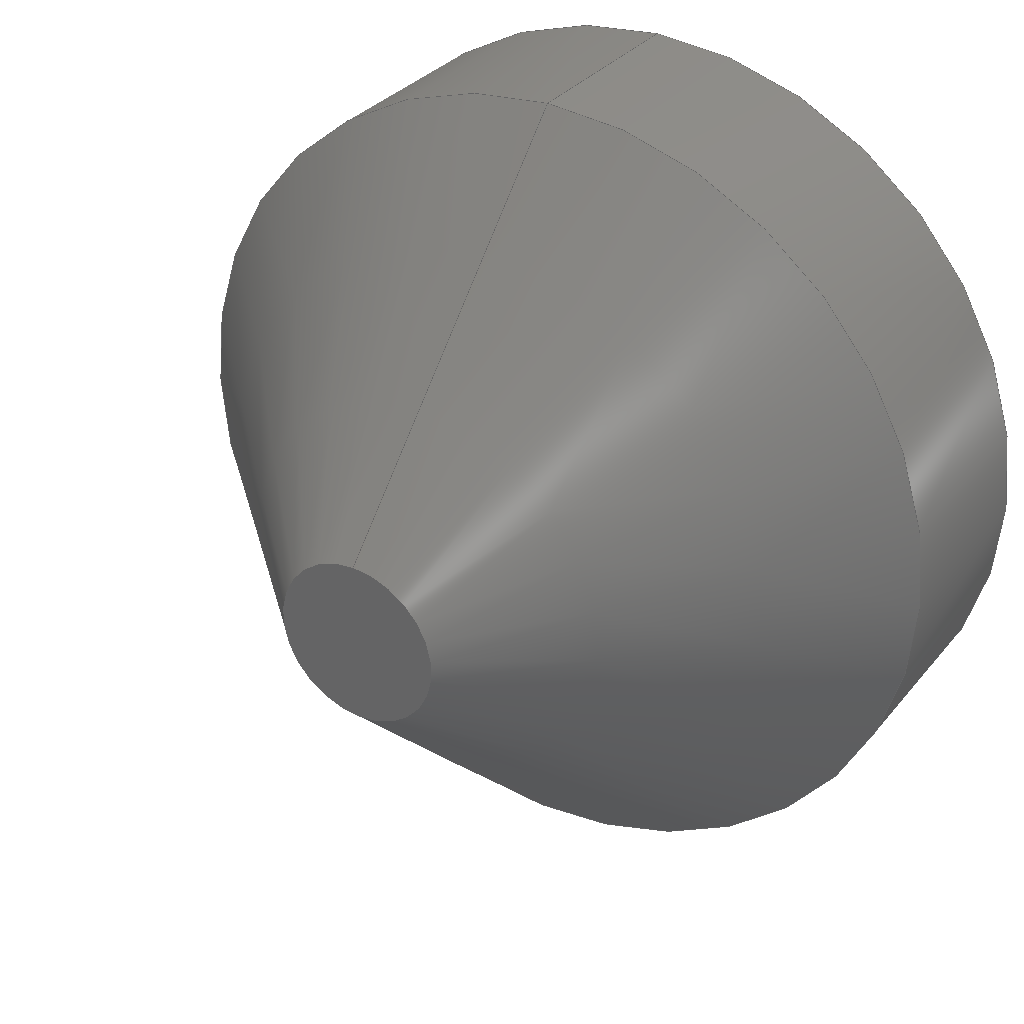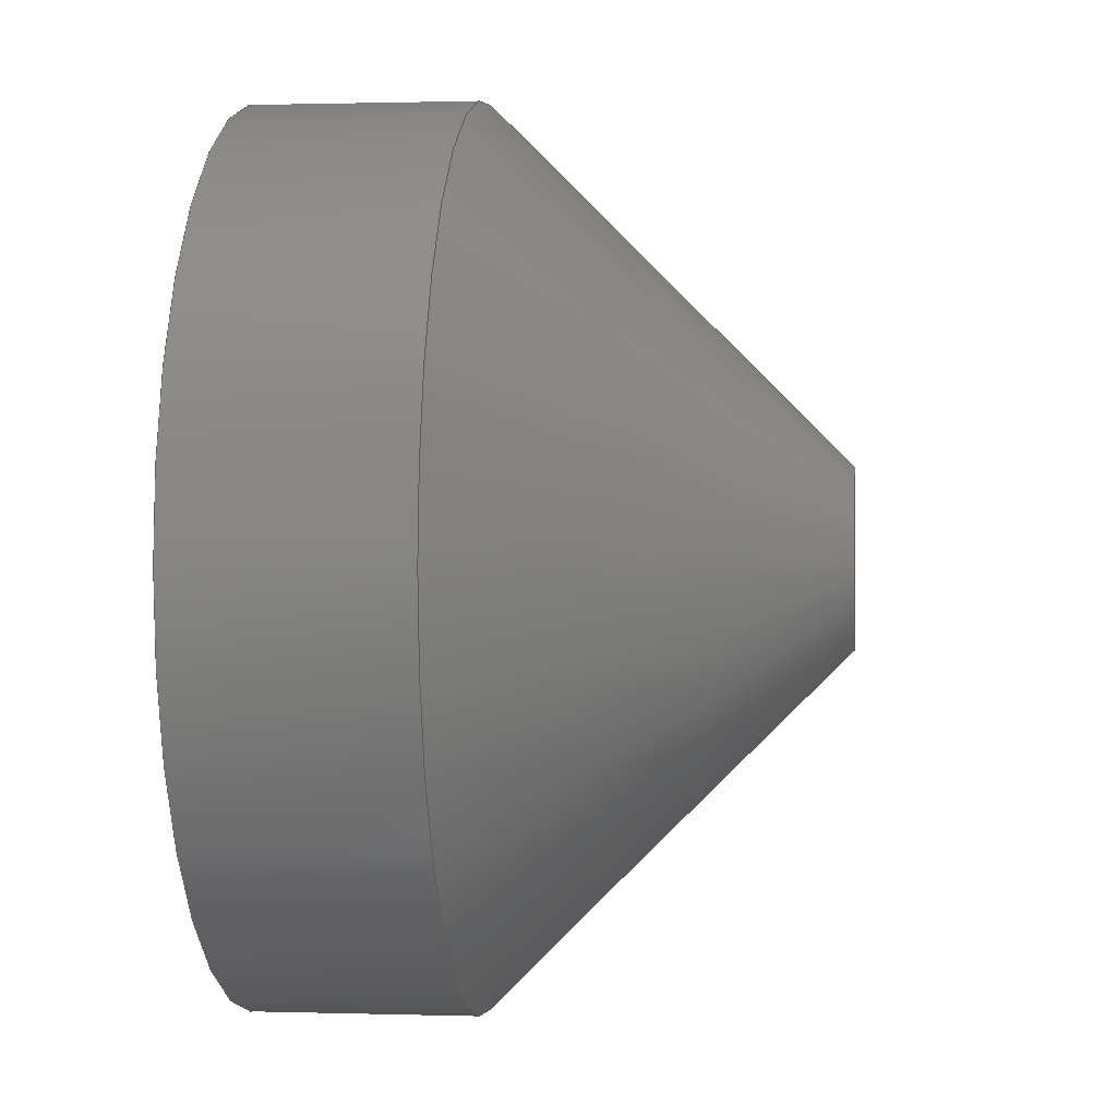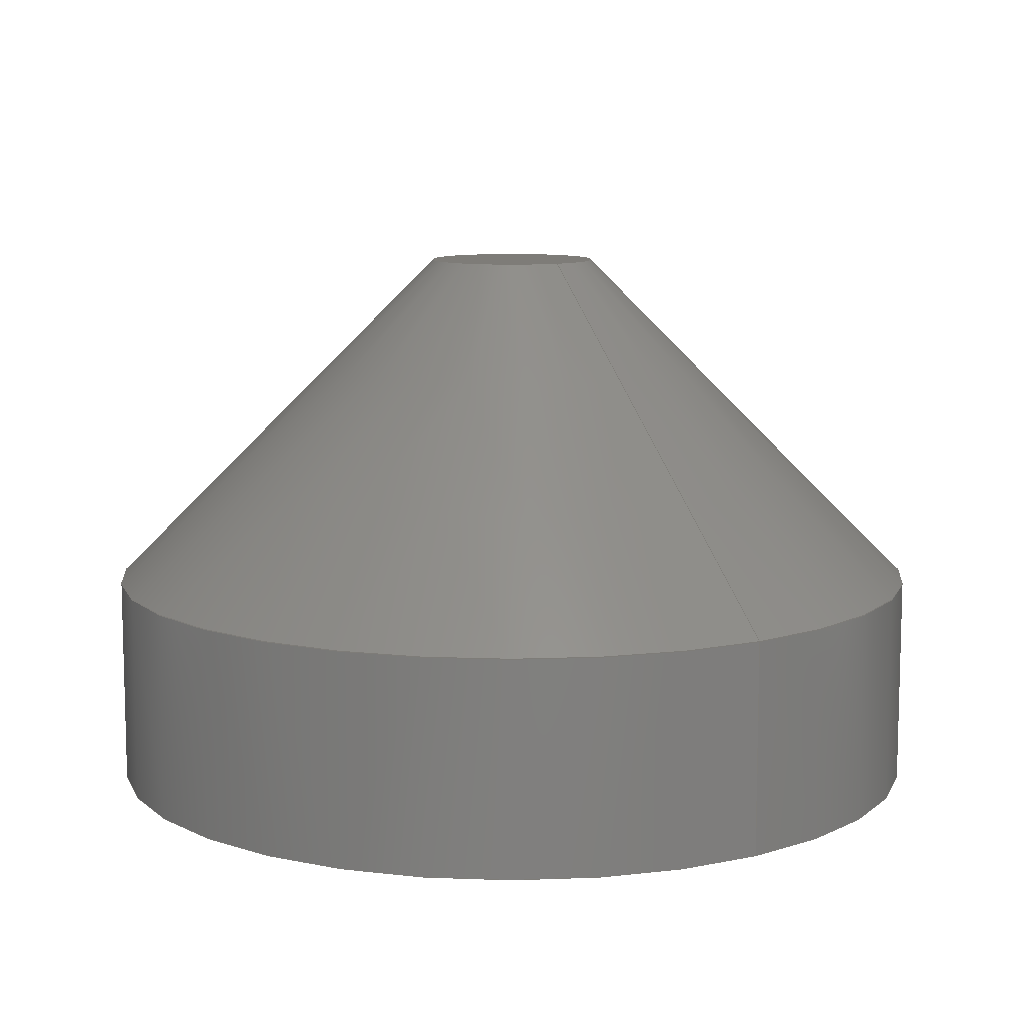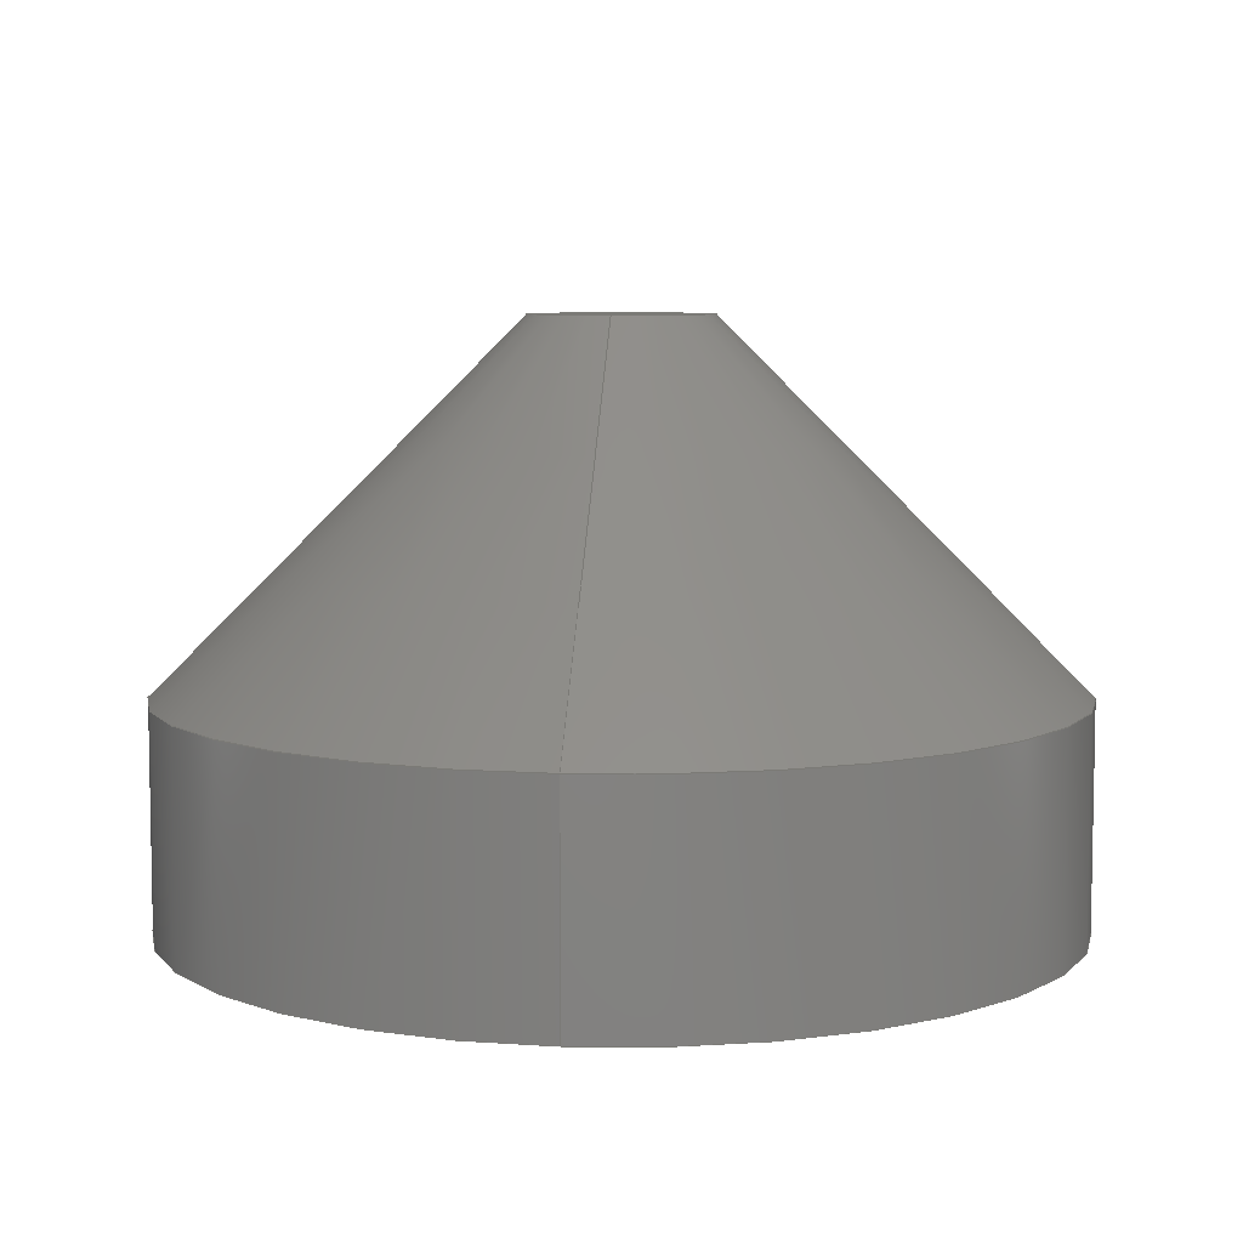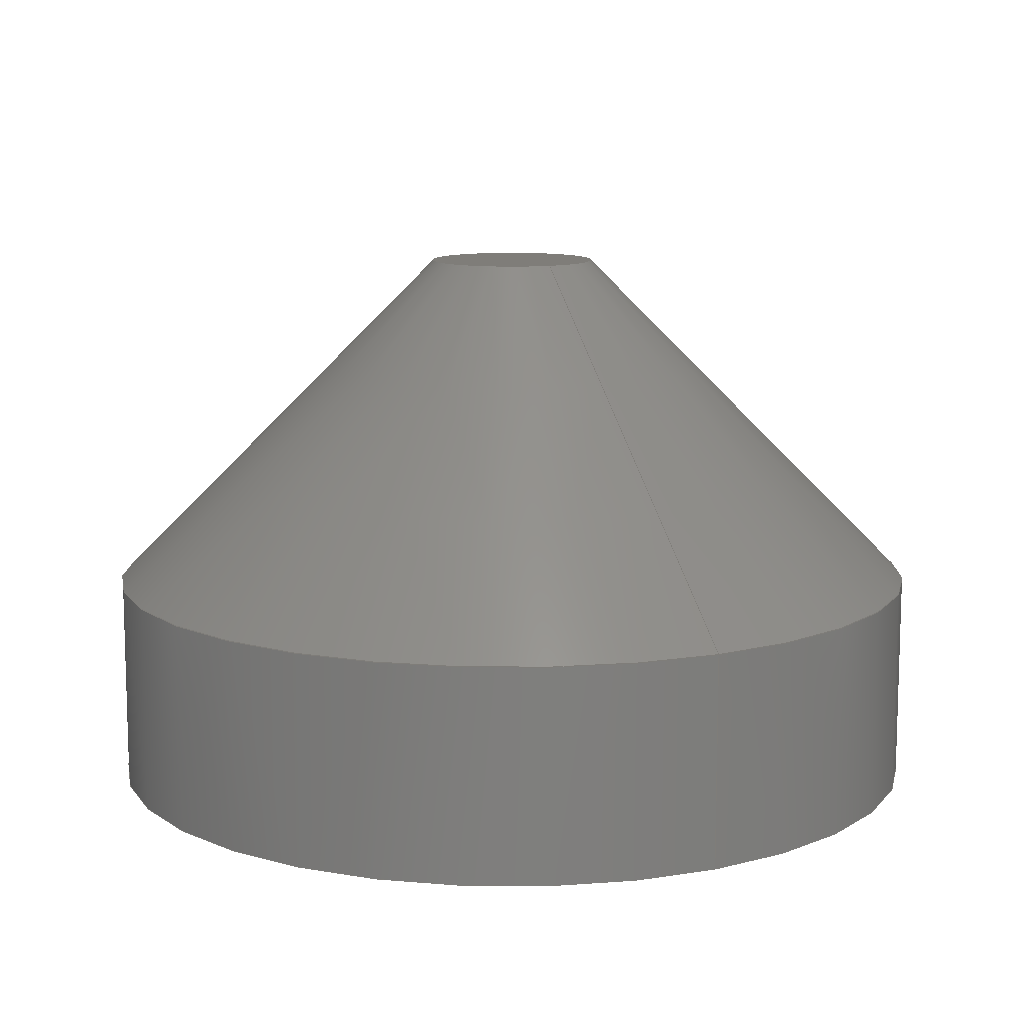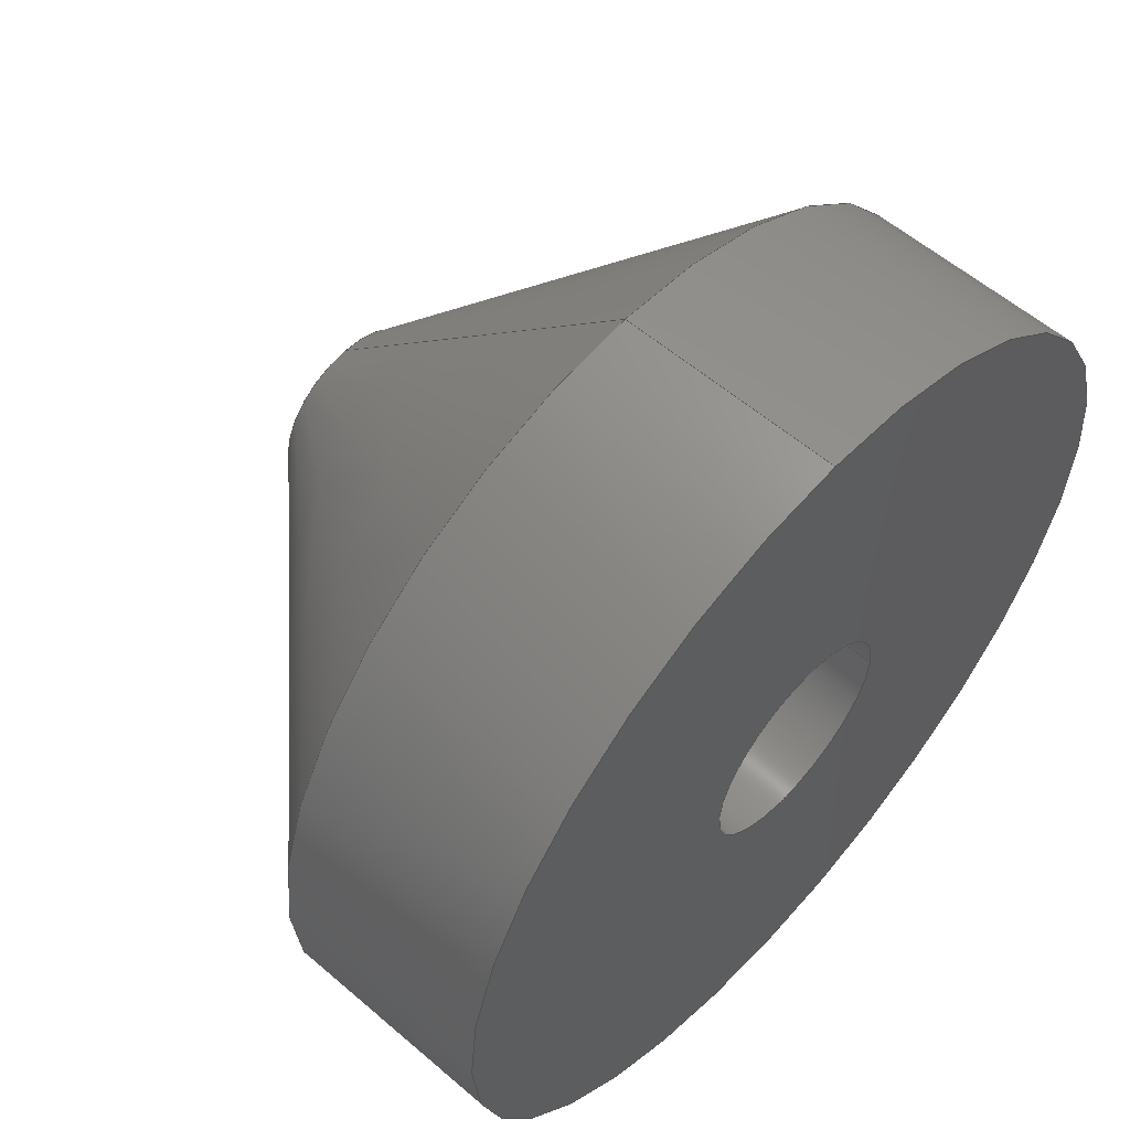
<metadata>
{"format":"step","ext":"step","renderer":"f3d","projection":"perspective","resolution":1024,"background":"white","views":[{"elev":32.1,"azim":32.2,"up":"+Y"},{"elev":1.0,"azim":-83.6,"up":"+Y"},{"elev":9.9,"azim":146.3,"up":"+Z"},{"elev":7.1,"azim":-173.7,"up":"+Z"},{"elev":11.0,"azim":152.7,"up":"+Z"},{"elev":57.3,"azim":131.8,"up":"+Y"}]}
</metadata>
<code>
ISO-10303-21;
DATA;
#1=MECHANICAL_DESIGN_GEOMETRIC_PRESENTATION_REPRESENTATION('',(#4),#147);
#2=SHAPE_REPRESENTATION_RELATIONSHIP('SRR','None',#154,#3);
#3=ADVANCED_BREP_SHAPE_REPRESENTATION('',(#5),#146);
#4=STYLED_ITEM('',(#164),#5);
#5=MANIFOLD_SOLID_BREP('Kopf',#72);
#6=FACE_BOUND('',#23,.T.);
#7=CONICAL_SURFACE('',#95,6,0.7854);
#8=PLANE('',#89);
#9=PLANE('',#90);
#10=PLANE('',#96);
#11=FACE_OUTER_BOUND('',#17,.T.);
#12=FACE_OUTER_BOUND('',#18,.T.);
#13=FACE_OUTER_BOUND('',#19,.T.);
#14=FACE_OUTER_BOUND('',#20,.T.);
#15=FACE_OUTER_BOUND('',#21,.T.);
#16=FACE_OUTER_BOUND('',#22,.T.);
#17=EDGE_LOOP('',(#48,#49,#50,#51));
#18=EDGE_LOOP('',(#52));
#19=EDGE_LOOP('',(#53));
#20=EDGE_LOOP('',(#54,#55,#56,#57));
#21=EDGE_LOOP('',(#58,#59,#60,#61));
#22=EDGE_LOOP('',(#62));
#23=EDGE_LOOP('',(#63));
#24=LINE('',#129,#27);
#25=LINE('',#139,#28);
#26=LINE('',#142,#29);
#27=VECTOR('',#103,1.5);
#28=VECTOR('',#116,10);
#29=VECTOR('',#121,6);
#30=CIRCLE('',#87,2.5);
#31=CIRCLE('',#88,2.5);
#32=CIRCLE('',#91,2);
#33=CIRCLE('',#93,10);
#34=CIRCLE('',#94,10);
#35=VERTEX_POINT('',#126);
#36=VERTEX_POINT('',#128);
#37=VERTEX_POINT('',#133);
#38=VERTEX_POINT('',#136);
#39=VERTEX_POINT('',#138);
#40=EDGE_CURVE('',#35,#35,#30,.T.);
#41=EDGE_CURVE('',#35,#36,#24,.T.);
#42=EDGE_CURVE('',#36,#36,#31,.F.);
#43=EDGE_CURVE('',#37,#37,#32,.T.);
#44=EDGE_CURVE('',#38,#38,#33,.T.);
#45=EDGE_CURVE('',#38,#39,#25,.T.);
#46=EDGE_CURVE('',#39,#39,#34,.T.);
#47=EDGE_CURVE('',#38,#37,#26,.T.);
#48=ORIENTED_EDGE('',*,*,#40,.F.);
#49=ORIENTED_EDGE('',*,*,#41,.T.);
#50=ORIENTED_EDGE('',*,*,#42,.T.);
#51=ORIENTED_EDGE('',*,*,#41,.F.);
#52=ORIENTED_EDGE('',*,*,#42,.F.);
#53=ORIENTED_EDGE('',*,*,#43,.F.);
#54=ORIENTED_EDGE('',*,*,#44,.F.);
#55=ORIENTED_EDGE('',*,*,#45,.T.);
#56=ORIENTED_EDGE('',*,*,#46,.F.);
#57=ORIENTED_EDGE('',*,*,#45,.F.);
#58=ORIENTED_EDGE('',*,*,#44,.T.);
#59=ORIENTED_EDGE('',*,*,#47,.T.);
#60=ORIENTED_EDGE('',*,*,#43,.T.);
#61=ORIENTED_EDGE('',*,*,#47,.F.);
#62=ORIENTED_EDGE('',*,*,#46,.T.);
#63=ORIENTED_EDGE('',*,*,#40,.T.);
#64=CYLINDRICAL_SURFACE('',#86,2.5);
#65=CYLINDRICAL_SURFACE('',#92,10);
#66=ADVANCED_FACE('',(#11),#64,.F.);
#67=ADVANCED_FACE('',(#12),#8,.F.);
#68=ADVANCED_FACE('',(#13),#9,.T.);
#69=ADVANCED_FACE('',(#14),#65,.T.);
#70=ADVANCED_FACE('',(#15),#7,.T.);
#71=ADVANCED_FACE('',(#16,#6),#10,.T.);
#72=CLOSED_SHELL('',(#66,#67,#68,#69,#70,#71));
#73=DERIVED_UNIT_ELEMENT(#75,1);
#74=DERIVED_UNIT_ELEMENT(#149,-3);
#75=(
MASS_UNIT()
NAMED_UNIT(*)
SI_UNIT(.KILO.,.GRAM.)
);
#76=DERIVED_UNIT((#73,#74));
#77=MEASURE_REPRESENTATION_ITEM('density measure',
POSITIVE_RATIO_MEASURE(7850),#76);
#78=PROPERTY_DEFINITION_REPRESENTATION(#83,#80);
#79=PROPERTY_DEFINITION_REPRESENTATION(#84,#81);
#80=REPRESENTATION('material name',(#82),#146);
#81=REPRESENTATION('density',(#77),#146);
#82=DESCRIPTIVE_REPRESENTATION_ITEM('Stahl','Stahl');
#83=PROPERTY_DEFINITION('material property','material name',#156);
#84=PROPERTY_DEFINITION('material property','density of part',#156);
#85=AXIS2_PLACEMENT_3D('placement',#124,#97,#98);
#86=AXIS2_PLACEMENT_3D('',#125,#99,#100);
#87=AXIS2_PLACEMENT_3D('',#127,#101,#102);
#88=AXIS2_PLACEMENT_3D('',#130,#104,#105);
#89=AXIS2_PLACEMENT_3D('',#131,#106,#107);
#90=AXIS2_PLACEMENT_3D('',#132,#108,#109);
#91=AXIS2_PLACEMENT_3D('',#134,#110,#111);
#92=AXIS2_PLACEMENT_3D('',#135,#112,#113);
#93=AXIS2_PLACEMENT_3D('',#137,#114,#115);
#94=AXIS2_PLACEMENT_3D('',#140,#117,#118);
#95=AXIS2_PLACEMENT_3D('',#141,#119,#120);
#96=AXIS2_PLACEMENT_3D('',#143,#122,#123);
#97=DIRECTION('axis',(0,0,1));
#98=DIRECTION('refdir',(1,0,0));
#99=DIRECTION('center_axis',(0,0,1));
#100=DIRECTION('ref_axis',(1,0,0));
#101=DIRECTION('center_axis',(0,0,1));
#102=DIRECTION('ref_axis',(1,0,0));
#103=DIRECTION('',(0,0,1));
#104=DIRECTION('center_axis',(0,0,-1));
#105=DIRECTION('ref_axis',(1,0,0));
#106=DIRECTION('center_axis',(0,0,1));
#107=DIRECTION('ref_axis',(1,0,0));
#108=DIRECTION('center_axis',(0,0,1));
#109=DIRECTION('ref_axis',(2.22e-16,-1,0));
#110=DIRECTION('center_axis',(0,0,-1));
#111=DIRECTION('ref_axis',(2.22e-16,-1,0));
#112=DIRECTION('center_axis',(0,0,1));
#113=DIRECTION('ref_axis',(2.22e-16,-1,0));
#114=DIRECTION('center_axis',(0,0,1));
#115=DIRECTION('ref_axis',(2.22e-16,-1,0));
#116=DIRECTION('',(0,0,-1));
#117=DIRECTION('center_axis',(0,0,-1));
#118=DIRECTION('ref_axis',(2.22e-16,-1,0));
#119=DIRECTION('center_axis',(0,0,-1));
#120=DIRECTION('ref_axis',(2.22e-16,-1,0));
#121=DIRECTION('',(7.041e-17,-0.7071,0.7071));
#122=DIRECTION('center_axis',(0,0,-1));
#123=DIRECTION('ref_axis',(-1,0,0));
#124=CARTESIAN_POINT('',(0,0,0));
#125=CARTESIAN_POINT('Origin',(0,0,59));
#126=CARTESIAN_POINT('',(-2.5,-3.062e-16,55));
#127=CARTESIAN_POINT('Origin',(0,0,55));
#128=CARTESIAN_POINT('',(-2.5,3.062e-16,63));
#129=CARTESIAN_POINT('',(-2.5,-3.062e-16,59));
#130=CARTESIAN_POINT('Origin',(0,0,63));
#131=CARTESIAN_POINT('Origin',(0,0,63));
#132=CARTESIAN_POINT('Origin',(0,0,68));
#133=CARTESIAN_POINT('',(-1.992e-16,2,68));
#134=CARTESIAN_POINT('Origin',(0,0,68));
#135=CARTESIAN_POINT('Origin',(0,0,62.5));
#136=CARTESIAN_POINT('',(-3.445e-15,10,60));
#137=CARTESIAN_POINT('Origin',(0,0,60));
#138=CARTESIAN_POINT('',(-3.445e-15,10,55));
#139=CARTESIAN_POINT('',(-3.445e-15,10,62.5));
#140=CARTESIAN_POINT('Origin',(0,0,55));
#141=CARTESIAN_POINT('Origin',(0,0,64));
#142=CARTESIAN_POINT('',(-5.975e-16,6,64));
#143=CARTESIAN_POINT('Origin',(0,0,55));
#144=UNCERTAINTY_MEASURE_WITH_UNIT(LENGTH_MEASURE(0.01),#148,
'DISTANCE_ACCURACY_VALUE',
'Maximum model space distance between geometric entities at asserted c
onnectivities');
#145=UNCERTAINTY_MEASURE_WITH_UNIT(LENGTH_MEASURE(0.01),#148,
'DISTANCE_ACCURACY_VALUE',
'Maximum model space distance between geometric entities at asserted c
onnectivities');
#146=(
GEOMETRIC_REPRESENTATION_CONTEXT(3)
GLOBAL_UNCERTAINTY_ASSIGNED_CONTEXT((#144))
GLOBAL_UNIT_ASSIGNED_CONTEXT((#148,#150,#151))
REPRESENTATION_CONTEXT('','3D')
);
#147=(
GEOMETRIC_REPRESENTATION_CONTEXT(3)
GLOBAL_UNCERTAINTY_ASSIGNED_CONTEXT((#145))
GLOBAL_UNIT_ASSIGNED_CONTEXT((#148,#150,#151))
REPRESENTATION_CONTEXT('','3D')
);
#148=(
LENGTH_UNIT()
NAMED_UNIT(*)
SI_UNIT(.MILLI.,.METRE.)
);
#149=(
LENGTH_UNIT()
NAMED_UNIT(*)
SI_UNIT($,.METRE.)
);
#150=(
NAMED_UNIT(*)
PLANE_ANGLE_UNIT()
SI_UNIT($,.RADIAN.)
);
#151=(
NAMED_UNIT(*)
SI_UNIT($,.STERADIAN.)
SOLID_ANGLE_UNIT()
);
#152=SHAPE_DEFINITION_REPRESENTATION(#153,#154);
#153=PRODUCT_DEFINITION_SHAPE('',$,#156);
#154=SHAPE_REPRESENTATION('',(#85),#146);
#155=PRODUCT_DEFINITION_CONTEXT('part definition',#160,'design');
#156=PRODUCT_DEFINITION('LowGainAntenna','LowGainAntenna v17',#157,#155);
#157=PRODUCT_DEFINITION_FORMATION('',$,#162);
#158=PRODUCT_RELATED_PRODUCT_CATEGORY('LowGainAntenna v17',
'LowGainAntenna v17',(#162));
#159=APPLICATION_PROTOCOL_DEFINITION('international standard',
'automotive_design',2009,#160);
#160=APPLICATION_CONTEXT(
'Core Data for Automotive Mechanical Design Process');
#161=PRODUCT_CONTEXT('part definition',#160,'mechanical');
#162=PRODUCT('LowGainAntenna','LowGainAntenna v17',$,(#161));
#163=PRESENTATION_STYLE_ASSIGNMENT((#166));
#164=PRESENTATION_STYLE_ASSIGNMENT((#167));
#165=PRESENTATION_STYLE_ASSIGNMENT((#168));
#166=SURFACE_STYLE_USAGE(.BOTH.,#169);
#167=SURFACE_STYLE_USAGE(.BOTH.,#170);
#168=SURFACE_STYLE_USAGE(.BOTH.,#171);
#169=SURFACE_SIDE_STYLE('',(#172));
#170=SURFACE_SIDE_STYLE('',(#173));
#171=SURFACE_SIDE_STYLE('',(#174));
#172=SURFACE_STYLE_FILL_AREA(#175);
#173=SURFACE_STYLE_FILL_AREA(#176);
#174=SURFACE_STYLE_FILL_AREA(#177);
#175=FILL_AREA_STYLE('Stahl - satiniert',(#178));
#176=FILL_AREA_STYLE('Gold - poliert',(#179));
#177=FILL_AREA_STYLE('ABS (Wei\X\DF)',(#180));
#178=FILL_AREA_STYLE_COLOUR('Stahl - satiniert',#181);
#179=FILL_AREA_STYLE_COLOUR('Gold - poliert',#182);
#180=FILL_AREA_STYLE_COLOUR('ABS (Wei\X\DF)',#183);
#181=COLOUR_RGB('Stahl - satiniert',0.6275,0.6275,
0.6275);
#182=COLOUR_RGB('Gold - poliert',0.9569,0.898,0.6549);
#183=COLOUR_RGB('ABS (Wei\X\DF)',0.9647,0.9647,0.9529);
ENDSEC;
END-ISO-10303-21;

</code>
